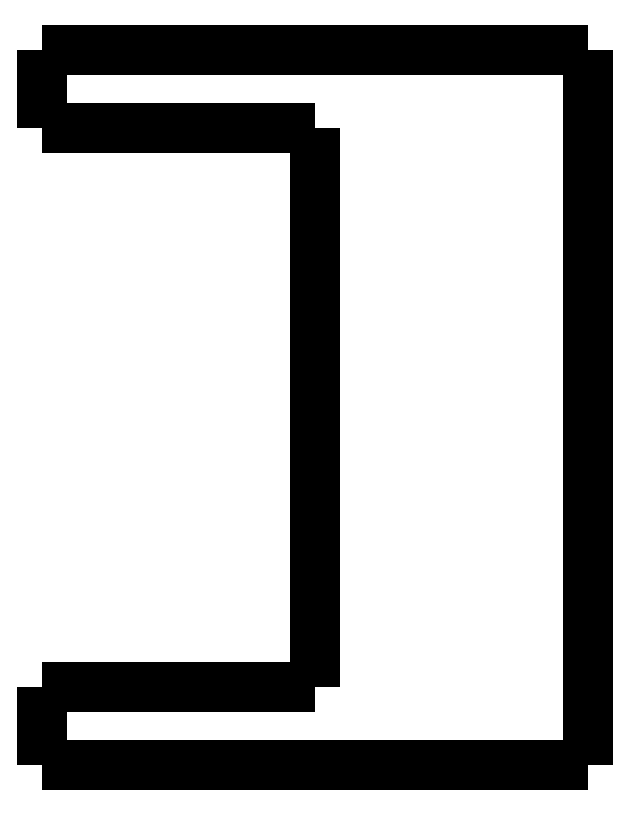
<metadata>
{"format":"dxf","ext":"dxf","renderer":"ezdxf+matplotlib","layout":"modelspace","background":"white","min_lineweight":24,"dpi":150}
</metadata>
<code>
0
SECTION
2
ENTITIES
0
LWPOLYLINE
8
0
90
51
70
0
10
0
20
-4
10
0
20
-3.92
10
0
20
-3.84
10
0
20
-3.76
10
0
20
-3.68
10
0
20
-3.6
10
0
20
-3.52
10
0
20
-3.44
10
0
20
-3.36
10
0
20
-3.28
10
0
20
-3.2
10
0
20
-3.12
10
0
20
-3.04
10
0
20
-2.96
10
0
20
-2.88
10
0
20
-2.8
10
0
20
-2.72
10
0
20
-2.64
10
0
20
-2.56
10
0
20
-2.48
10
0
20
-2.4
10
0
20
-2.32
10
0
20
-2.24
10
0
20
-2.16
10
0
20
-2.08
10
0
20
-2
10
0
20
-1.92
10
0
20
-1.84
10
0
20
-1.76
10
0
20
-1.68
10
0
20
-1.6
10
0
20
-1.52
10
0
20
-1.44
10
0
20
-1.36
10
0
20
-1.28
10
0
20
-1.2
10
0
20
-1.12
10
0
20
-1.04
10
0
20
-0.96
10
0
20
-0.88
10
0
20
-0.8
10
0
20
-0.72
10
0
20
-0.64
10
0
20
-0.56
10
0
20
-0.48
10
0
20
-0.4
10
0
20
-0.32
10
0
20
-0.24
10
0
20
-0.16
10
0
20
-0.08
10
0
20
0
0
LWPOLYLINE
8
0
90
51
70
0
10
28
20
-36.7
10
28
20
-35.97
10
28
20
-35.23
10
28
20
-34.5
10
28
20
-33.76
10
28
20
-33.03
10
28
20
-32.3
10
28
20
-31.56
10
28
20
-30.83
10
28
20
-30.09
10
28
20
-29.36
10
28
20
-28.63
10
28
20
-27.89
10
28
20
-27.16
10
28
20
-26.42
10
28
20
-25.69
10
28
20
-24.96
10
28
20
-24.22
10
28
20
-23.49
10
28
20
-22.75
10
28
20
-22.02
10
28
20
-21.29
10
28
20
-20.55
10
28
20
-19.82
10
28
20
-19.08
10
28
20
-18.35
10
28
20
-17.62
10
28
20
-16.88
10
28
20
-16.15
10
28
20
-15.41
10
28
20
-14.68
10
28
20
-13.95
10
28
20
-13.21
10
28
20
-12.48
10
28
20
-11.74
10
28
20
-11.01
10
28
20
-10.28
10
28
20
-9.542
10
28
20
-8.808
10
28
20
-8.074
10
28
20
-7.34
10
28
20
-6.606
10
28
20
-5.872
10
28
20
-5.138
10
28
20
-4.404
10
28
20
-3.67
10
28
20
-2.936
10
28
20
-2.202
10
28
20
-1.468
10
28
20
-0.734
10
28
20
0
0
LWPOLYLINE
8
0
90
51
70
0
10
0
20
-36.7
10
0
20
-36.62
10
0
20
-36.54
10
0
20
-36.46
10
0
20
-36.38
10
0
20
-36.3
10
0
20
-36.22
10
0
20
-36.14
10
0
20
-36.06
10
0
20
-35.98
10
0
20
-35.9
10
0
20
-35.82
10
0
20
-35.74
10
0
20
-35.66
10
0
20
-35.58
10
0
20
-35.5
10
0
20
-35.42
10
0
20
-35.34
10
0
20
-35.26
10
0
20
-35.18
10
0
20
-35.1
10
0
20
-35.02
10
0
20
-34.94
10
0
20
-34.86
10
0
20
-34.78
10
0
20
-34.7
10
0
20
-34.62
10
0
20
-34.54
10
0
20
-34.46
10
0
20
-34.38
10
0
20
-34.3
10
0
20
-34.22
10
0
20
-34.14
10
0
20
-34.06
10
0
20
-33.98
10
0
20
-33.9
10
0
20
-33.82
10
0
20
-33.74
10
0
20
-33.66
10
0
20
-33.58
10
0
20
-33.5
10
0
20
-33.42
10
0
20
-33.34
10
0
20
-33.26
10
0
20
-33.18
10
0
20
-33.1
10
0
20
-33.02
10
0
20
-32.94
10
0
20
-32.86
10
0
20
-32.78
10
0
20
-32.7
0
LWPOLYLINE
8
0
90
51
70
0
10
16.8
20
-36.7
10
16.57
20
-36.7
10
16.33
20
-36.7
10
16.1
20
-36.7
10
15.86
20
-36.7
10
15.62
20
-36.7
10
15.39
20
-36.7
10
15.15
20
-36.7
10
14.92
20
-36.7
10
14.68
20
-36.7
10
14.44
20
-36.7
10
14.21
20
-36.7
10
13.97
20
-36.7
10
13.73
20
-36.7
10
13.5
20
-36.7
10
13.26
20
-36.7
10
13.03
20
-36.7
10
12.79
20
-36.7
10
12.55
20
-36.7
10
12.32
20
-36.7
10
12.08
20
-36.7
10
11.85
20
-36.7
10
11.61
20
-36.7
10
11.37
20
-36.7
10
11.14
20
-36.7
10
10.9
20
-36.7
10
10.67
20
-36.7
10
10.43
20
-36.7
10
10.19
20
-36.7
10
9.958
20
-36.7
10
9.722
20
-36.7
10
9.485
20
-36.7
10
9.249
20
-36.7
10
9.013
20
-36.7
10
8.777
20
-36.7
10
8.541
20
-36.7
10
8.305
20
-36.7
10
8.069
20
-36.7
10
7.833
20
-36.7
10
7.597
20
-36.7
10
7.361
20
-36.7
10
7.125
20
-36.7
10
6.889
20
-36.7
10
6.653
20
-36.7
10
6.416
20
-36.7
10
6.18
20
-36.7
10
5.944
20
-36.7
10
5.708
20
-36.7
10
5.472
20
-36.7
10
5.236
20
-36.7
10
5
20
-36.7
0
LWPOLYLINE
8
0
90
51
70
0
10
16.8
20
0
10
16.57
20
0
10
16.33
20
0
10
16.1
20
0
10
15.86
20
0
10
15.62
20
0
10
15.39
20
0
10
15.15
20
0
10
14.92
20
0
10
14.68
20
0
10
14.44
20
0
10
14.21
20
0
10
13.97
20
0
10
13.73
20
0
10
13.5
20
0
10
13.26
20
0
10
13.03
20
0
10
12.79
20
0
10
12.55
20
0
10
12.32
20
0
10
12.08
20
0
10
11.85
20
0
10
11.61
20
0
10
11.37
20
0
10
11.14
20
0
10
10.9
20
0
10
10.67
20
0
10
10.43
20
0
10
10.19
20
0
10
9.958
20
0
10
9.722
20
0
10
9.485
20
0
10
9.249
20
0
10
9.013
20
0
10
8.777
20
0
10
8.541
20
0
10
8.305
20
0
10
8.069
20
0
10
7.833
20
0
10
7.597
20
0
10
7.361
20
0
10
7.125
20
0
10
6.889
20
0
10
6.653
20
0
10
6.416
20
0
10
6.18
20
0
10
5.944
20
0
10
5.708
20
0
10
5.472
20
0
10
5.236
20
0
10
5
20
0
0
LWPOLYLINE
8
0
90
51
70
0
10
14
20
-4
10
13.82
20
-4
10
13.64
20
-4
10
13.46
20
-4
10
13.28
20
-4
10
13.1
20
-4
10
12.92
20
-4
10
12.74
20
-4
10
12.56
20
-4
10
12.38
20
-4
10
12.2
20
-4
10
12.02
20
-4
10
11.84
20
-4
10
11.66
20
-4
10
11.48
20
-4
10
11.3
20
-4
10
11.12
20
-4
10
10.94
20
-4
10
10.76
20
-4
10
10.58
20
-4
10
10.4
20
-4
10
10.22
20
-4
10
10.04
20
-4
10
9.86
20
-4
10
9.68
20
-4
10
9.5
20
-4
10
9.32
20
-4
10
9.14
20
-4
10
8.96
20
-4
10
8.78
20
-4
10
8.6
20
-4
10
8.42
20
-4
10
8.24
20
-4
10
8.06
20
-4
10
7.88
20
-4
10
7.7
20
-4
10
7.52
20
-4
10
7.34
20
-4
10
7.16
20
-4
10
6.98
20
-4
10
6.8
20
-4
10
6.62
20
-4
10
6.44
20
-4
10
6.26
20
-4
10
6.08
20
-4
10
5.9
20
-4
10
5.72
20
-4
10
5.54
20
-4
10
5.36
20
-4
10
5.18
20
-4
10
5
20
-4
0
LWPOLYLINE
8
0
90
51
70
0
10
14
20
-32.7
10
14
20
-32.13
10
14
20
-31.55
10
14
20
-30.98
10
14
20
-30.4
10
14
20
-29.83
10
14
20
-29.26
10
14
20
-28.68
10
14
20
-28.11
10
14
20
-27.53
10
14
20
-26.96
10
14
20
-26.39
10
14
20
-25.81
10
14
20
-25.24
10
14
20
-24.66
10
14
20
-24.09
10
14
20
-23.52
10
14
20
-22.94
10
14
20
-22.37
10
14
20
-21.79
10
14
20
-21.22
10
14
20
-20.65
10
14
20
-20.07
10
14
20
-19.5
10
14
20
-18.92
10
14
20
-18.35
10
14
20
-17.78
10
14
20
-17.2
10
14
20
-16.63
10
14
20
-16.05
10
14
20
-15.48
10
14
20
-14.91
10
14
20
-14.33
10
14
20
-13.76
10
14
20
-13.18
10
14
20
-12.61
10
14
20
-12.04
10
14
20
-11.46
10
14
20
-10.89
10
14
20
-10.31
10
14
20
-9.74
10
14
20
-9.166
10
14
20
-8.592
10
14
20
-8.018
10
14
20
-7.444
10
14
20
-6.87
10
14
20
-6.296
10
14
20
-5.722
10
14
20
-5.148
10
14
20
-4.574
10
14
20
-4
0
LWPOLYLINE
8
0
90
51
70
0
10
14
20
-32.7
10
13.82
20
-32.7
10
13.64
20
-32.7
10
13.46
20
-32.7
10
13.28
20
-32.7
10
13.1
20
-32.7
10
12.92
20
-32.7
10
12.74
20
-32.7
10
12.56
20
-32.7
10
12.38
20
-32.7
10
12.2
20
-32.7
10
12.02
20
-32.7
10
11.84
20
-32.7
10
11.66
20
-32.7
10
11.48
20
-32.7
10
11.3
20
-32.7
10
11.12
20
-32.7
10
10.94
20
-32.7
10
10.76
20
-32.7
10
10.58
20
-32.7
10
10.4
20
-32.7
10
10.22
20
-32.7
10
10.04
20
-32.7
10
9.86
20
-32.7
10
9.68
20
-32.7
10
9.5
20
-32.7
10
9.32
20
-32.7
10
9.14
20
-32.7
10
8.96
20
-32.7
10
8.78
20
-32.7
10
8.6
20
-32.7
10
8.42
20
-32.7
10
8.24
20
-32.7
10
8.06
20
-32.7
10
7.88
20
-32.7
10
7.7
20
-32.7
10
7.52
20
-32.7
10
7.34
20
-32.7
10
7.16
20
-32.7
10
6.98
20
-32.7
10
6.8
20
-32.7
10
6.62
20
-32.7
10
6.44
20
-32.7
10
6.26
20
-32.7
10
6.08
20
-32.7
10
5.9
20
-32.7
10
5.72
20
-32.7
10
5.54
20
-32.7
10
5.36
20
-32.7
10
5.18
20
-32.7
10
5
20
-32.7
0
LWPOLYLINE
8
0
90
51
70
0
10
5
20
-4
10
4.843
20
-4
10
4.686
20
-4
10
4.53
20
-4
10
4.374
20
-4
10
4.219
20
-4
10
4.064
20
-4
10
3.91
20
-4
10
3.758
20
-4
10
3.607
20
-4
10
3.456
20
-4
10
3.307
20
-4
10
3.162
20
-4
10
3.017
20
-4
10
2.872
20
-4
10
2.732
20
-4
10
2.595
20
-4
10
2.458
20
-4
10
2.322
20
-4
10
2.194
20
-4
10
2.065
20
-4
10
1.937
20
-4
10
1.816
20
-4
10
1.699
20
-4
10
1.582
20
-4
10
1.464
20
-4
10
1.36
20
-4
10
1.255
20
-4
10
1.151
20
-4
10
1.052
20
-4
10
0.9611
20
-4
10
0.8702
20
-4
10
0.7794
20
-4
10
0.7013
20
-4
10
0.6253
20
-4
10
0.5494
20
-4
10
0.478
20
-4
10
0.4179
20
-4
10
0.3578
20
-4
10
0.2977
20
-4
10
0.2495
20
-4
10
0.2061
20
-4
10
0.1626
20
-4
10
0.1216
20
-4
10
0.09531
20
-4
10
0.06901
20
-4
10
0.04271
20
-4
10
0.02641
20
-4
10
0.01761
20
-4
10
0.008803
20
-4
10
0
20
-4
0
LWPOLYLINE
8
0
90
51
70
0
10
5
20
0
10
4.843
20
0
10
4.686
20
0
10
4.53
20
0
10
4.374
20
0
10
4.219
20
0
10
4.064
20
0
10
3.91
20
0
10
3.758
20
0
10
3.607
20
0
10
3.456
20
0
10
3.307
20
0
10
3.162
20
0
10
3.017
20
0
10
2.872
20
0
10
2.732
20
0
10
2.595
20
0
10
2.458
20
0
10
2.322
20
0
10
2.194
20
0
10
2.065
20
0
10
1.937
20
0
10
1.816
20
0
10
1.699
20
0
10
1.582
20
0
10
1.464
20
0
10
1.36
20
0
10
1.255
20
0
10
1.151
20
0
10
1.052
20
0
10
0.9611
20
0
10
0.8702
20
0
10
0.7794
20
0
10
0.7013
20
0
10
0.6253
20
0
10
0.5494
20
0
10
0.478
20
0
10
0.4179
20
0
10
0.3578
20
0
10
0.2977
20
0
10
0.2495
20
0
10
0.2061
20
0
10
0.1626
20
0
10
0.1216
20
0
10
0.09531
20
0
10
0.06901
20
0
10
0.04271
20
0
10
0.02641
20
0
10
0.01761
20
0
10
0.008803
20
0
10
0
20
0
0
LWPOLYLINE
8
0
90
51
70
0
10
28
20
0
10
27.98
20
0
10
27.97
20
0
10
27.95
20
0
10
27.92
20
0
10
27.87
20
0
10
27.82
20
0
10
27.78
20
0
10
27.7
20
0
10
27.62
20
0
10
27.54
20
0
10
27.45
20
0
10
27.34
20
0
10
27.23
20
0
10
27.12
20
0
10
26.99
20
0
10
26.86
20
0
10
26.72
20
0
10
26.58
20
0
10
26.42
20
0
10
26.25
20
0
10
26.09
20
0
10
25.92
20
0
10
25.73
20
0
10
25.55
20
0
10
25.36
20
0
10
25.16
20
0
10
24.96
20
0
10
24.76
20
0
10
24.55
20
0
10
24.33
20
0
10
24.12
20
0
10
23.9
20
0
10
23.67
20
0
10
23.45
20
0
10
23.22
20
0
10
22.99
20
0
10
22.76
20
0
10
22.53
20
0
10
22.29
20
0
10
22.06
20
0
10
21.83
20
0
10
21.59
20
0
10
21.36
20
0
10
21.13
20
0
10
20.9
20
0
10
20.67
20
0
10
20.44
20
0
10
20.22
20
0
10
20
20
0
10
19.77
20
0
0
LWPOLYLINE
8
0
90
51
70
0
10
28
20
-36.7
10
27.98
20
-36.7
10
27.97
20
-36.7
10
27.95
20
-36.7
10
27.92
20
-36.7
10
27.87
20
-36.7
10
27.82
20
-36.7
10
27.78
20
-36.7
10
27.7
20
-36.7
10
27.62
20
-36.7
10
27.54
20
-36.7
10
27.45
20
-36.7
10
27.34
20
-36.7
10
27.23
20
-36.7
10
27.12
20
-36.7
10
26.99
20
-36.7
10
26.86
20
-36.7
10
26.72
20
-36.7
10
26.58
20
-36.7
10
26.42
20
-36.7
10
26.25
20
-36.7
10
26.09
20
-36.7
10
25.92
20
-36.7
10
25.73
20
-36.7
10
25.55
20
-36.7
10
25.36
20
-36.7
10
25.16
20
-36.7
10
24.96
20
-36.7
10
24.76
20
-36.7
10
24.55
20
-36.7
10
24.33
20
-36.7
10
24.12
20
-36.7
10
23.9
20
-36.7
10
23.67
20
-36.7
10
23.45
20
-36.7
10
23.22
20
-36.7
10
22.99
20
-36.7
10
22.76
20
-36.7
10
22.53
20
-36.7
10
22.29
20
-36.7
10
22.06
20
-36.7
10
21.83
20
-36.7
10
21.59
20
-36.7
10
21.36
20
-36.7
10
21.13
20
-36.7
10
20.9
20
-36.7
10
20.67
20
-36.7
10
20.44
20
-36.7
10
20.22
20
-36.7
10
20
20
-36.7
10
19.77
20
-36.7
0
LWPOLYLINE
8
0
90
51
70
0
10
5
20
-32.7
10
4.843
20
-32.7
10
4.686
20
-32.7
10
4.53
20
-32.7
10
4.374
20
-32.7
10
4.219
20
-32.7
10
4.064
20
-32.7
10
3.91
20
-32.7
10
3.758
20
-32.7
10
3.607
20
-32.7
10
3.456
20
-32.7
10
3.307
20
-32.7
10
3.162
20
-32.7
10
3.017
20
-32.7
10
2.872
20
-32.7
10
2.732
20
-32.7
10
2.595
20
-32.7
10
2.458
20
-32.7
10
2.322
20
-32.7
10
2.194
20
-32.7
10
2.065
20
-32.7
10
1.937
20
-32.7
10
1.816
20
-32.7
10
1.699
20
-32.7
10
1.582
20
-32.7
10
1.464
20
-32.7
10
1.36
20
-32.7
10
1.255
20
-32.7
10
1.151
20
-32.7
10
1.052
20
-32.7
10
0.9611
20
-32.7
10
0.8702
20
-32.7
10
0.7794
20
-32.7
10
0.7013
20
-32.7
10
0.6253
20
-32.7
10
0.5494
20
-32.7
10
0.478
20
-32.7
10
0.4179
20
-32.7
10
0.3578
20
-32.7
10
0.2977
20
-32.7
10
0.2495
20
-32.7
10
0.2061
20
-32.7
10
0.1626
20
-32.7
10
0.1216
20
-32.7
10
0.09531
20
-32.7
10
0.06901
20
-32.7
10
0.04271
20
-32.7
10
0.02641
20
-32.7
10
0.01761
20
-32.7
10
0.008803
20
-32.7
10
0
20
-32.7
0
LWPOLYLINE
8
0
90
51
70
0
10
5
20
-36.7
10
4.843
20
-36.7
10
4.686
20
-36.7
10
4.53
20
-36.7
10
4.374
20
-36.7
10
4.219
20
-36.7
10
4.064
20
-36.7
10
3.91
20
-36.7
10
3.758
20
-36.7
10
3.607
20
-36.7
10
3.456
20
-36.7
10
3.307
20
-36.7
10
3.162
20
-36.7
10
3.017
20
-36.7
10
2.872
20
-36.7
10
2.732
20
-36.7
10
2.595
20
-36.7
10
2.458
20
-36.7
10
2.322
20
-36.7
10
2.194
20
-36.7
10
2.065
20
-36.7
10
1.937
20
-36.7
10
1.816
20
-36.7
10
1.699
20
-36.7
10
1.582
20
-36.7
10
1.464
20
-36.7
10
1.36
20
-36.7
10
1.255
20
-36.7
10
1.151
20
-36.7
10
1.052
20
-36.7
10
0.9611
20
-36.7
10
0.8702
20
-36.7
10
0.7794
20
-36.7
10
0.7013
20
-36.7
10
0.6253
20
-36.7
10
0.5494
20
-36.7
10
0.478
20
-36.7
10
0.4179
20
-36.7
10
0.3578
20
-36.7
10
0.2977
20
-36.7
10
0.2495
20
-36.7
10
0.2061
20
-36.7
10
0.1626
20
-36.7
10
0.1216
20
-36.7
10
0.09531
20
-36.7
10
0.06901
20
-36.7
10
0.04271
20
-36.7
10
0.02641
20
-36.7
10
0.01761
20
-36.7
10
0.008803
20
-36.7
10
0
20
-36.7
0
LWPOLYLINE
8
0
90
51
70
0
10
19.77
20
-36.7
10
19.72
20
-36.7
10
19.66
20
-36.7
10
19.6
20
-36.7
10
19.55
20
-36.7
10
19.49
20
-36.7
10
19.43
20
-36.7
10
19.37
20
-36.7
10
19.32
20
-36.7
10
19.26
20
-36.7
10
19.2
20
-36.7
10
19.14
20
-36.7
10
19.08
20
-36.7
10
19.03
20
-36.7
10
18.97
20
-36.7
10
18.91
20
-36.7
10
18.85
20
-36.7
10
18.79
20
-36.7
10
18.73
20
-36.7
10
18.67
20
-36.7
10
18.61
20
-36.7
10
18.55
20
-36.7
10
18.49
20
-36.7
10
18.43
20
-36.7
10
18.38
20
-36.7
10
18.32
20
-36.7
10
18.26
20
-36.7
10
18.2
20
-36.7
10
18.14
20
-36.7
10
18.08
20
-36.7
10
18.02
20
-36.7
10
17.96
20
-36.7
10
17.9
20
-36.7
10
17.84
20
-36.7
10
17.77
20
-36.7
10
17.71
20
-36.7
10
17.65
20
-36.7
10
17.59
20
-36.7
10
17.53
20
-36.7
10
17.47
20
-36.7
10
17.41
20
-36.7
10
17.35
20
-36.7
10
17.29
20
-36.7
10
17.23
20
-36.7
10
17.17
20
-36.7
10
17.11
20
-36.7
10
17.05
20
-36.7
10
16.99
20
-36.7
10
16.93
20
-36.7
10
16.86
20
-36.7
10
16.8
20
-36.7
0
LWPOLYLINE
8
0
90
51
70
0
10
16.8
20
0
10
16.86
20
0
10
16.93
20
0
10
16.99
20
0
10
17.05
20
0
10
17.11
20
0
10
17.17
20
0
10
17.23
20
0
10
17.29
20
0
10
17.35
20
0
10
17.41
20
0
10
17.47
20
0
10
17.53
20
0
10
17.59
20
0
10
17.65
20
0
10
17.71
20
0
10
17.77
20
0
10
17.84
20
0
10
17.9
20
0
10
17.96
20
0
10
18.02
20
0
10
18.08
20
0
10
18.14
20
0
10
18.2
20
0
10
18.26
20
0
10
18.32
20
0
10
18.38
20
0
10
18.43
20
0
10
18.49
20
0
10
18.55
20
0
10
18.61
20
0
10
18.67
20
0
10
18.73
20
0
10
18.79
20
0
10
18.85
20
0
10
18.91
20
0
10
18.97
20
0
10
19.03
20
0
10
19.08
20
0
10
19.14
20
0
10
19.2
20
0
10
19.26
20
0
10
19.32
20
0
10
19.37
20
0
10
19.43
20
0
10
19.49
20
0
10
19.55
20
0
10
19.6
20
0
10
19.66
20
0
10
19.72
20
0
10
19.77
20
0
0
ENDSEC
0
EOF

</code>
